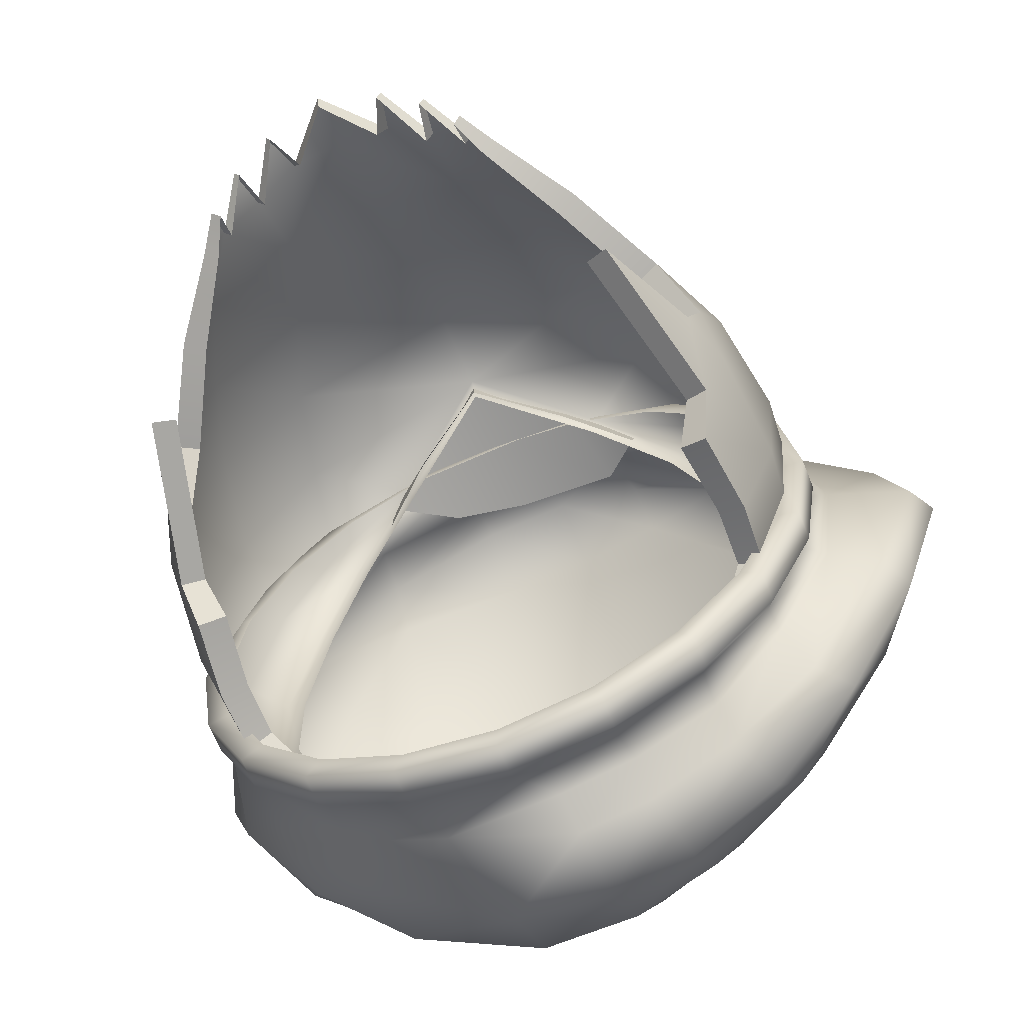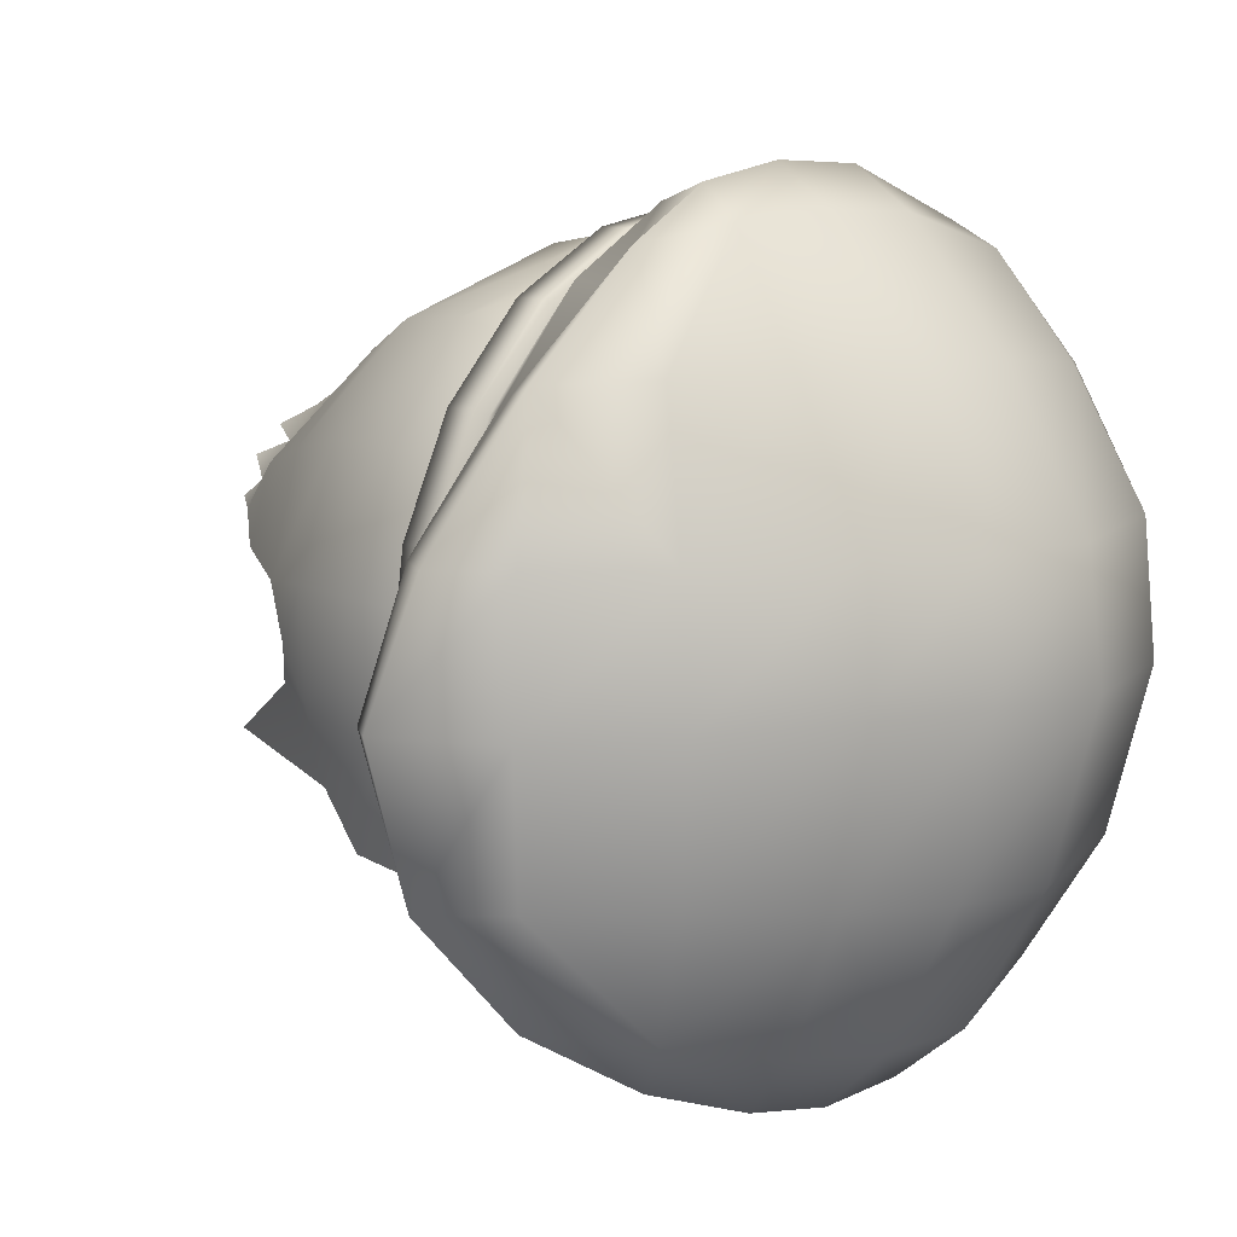
<metadata>
{"format":"obj","ext":"obj","renderer":"f3d","projection":"perspective","resolution":1024,"background":"white","views":[{"elev":-66.1,"azim":-158.0,"up":"+Y"},{"elev":9.7,"azim":-43.9,"up":"+Y"}]}
</metadata>
<code>
g NPC_Male_Size02_Hair_511_LOD1
v 0.02159 0.1087 1.692
v 0.03778 0.1036 1.703
v 0.02114 0.1076 1.715
v 0.0004978 0.1102 1.693
v 0.02159 0.1087 1.692
v 9.852e-05 0.1113 1.676
v 0.0001514 0.1079 1.718
v -0.02901 0.1053 1.718
v -0.02363 0.1076 1.694
v -0.02363 0.1076 1.694
v 9.852e-05 0.1113 1.676
v -0.02363 0.1076 1.694
v -0.04166 0.1016 1.707
v -0.08485 0.00103 1.685
v -0.07471 -0.02955 1.684
v -0.07198 -0.02839 1.663
v -0.07198 -0.02839 1.663
v -0.07567 -0.01335 1.656
v -0.07388 -0.03101 1.701
v -0.07471 -0.02955 1.684
v -0.0824 -0.001279 1.712
v -0.08535 0.0322 1.712
v -0.08744 0.03424 1.685
v -0.08169 0.006111 1.657
v -0.07567 -0.01335 1.656
v -0.0769 0.03147 1.722
v -0.07534 0.06476 1.709
v -0.0681 0.06204 1.719
v -0.08285 0.03416 1.657
v -0.07966 0.01873 1.647
v -0.07605 0.06612 1.682
v -0.07603 -0.001492 1.721
v -0.06246 -0.04421 1.712
v -0.07053 -0.000176 1.72
v -0.06246 -0.04421 1.712
v -0.05771 -0.04019 1.71
v -0.07155 0.03059 1.722
v -0.06289 0.05968 1.718
v -0.05038 0.08308 1.712
v -0.05458 0.08769 1.712
v -0.03007 0.09768 1.699
v -0.05852 0.09006 1.706
v -0.03214 0.1038 1.699
v -0 0.1039 1.677
v -0 0.1102 1.674
v -0.05404 0.093 1.679
v -0.07085 0.06522 1.655
v -0.04717 0.09109 1.653
v -0 0.1064 1.651
v -0.0726 0.03131 1.633
v -0.06168 0.0606 1.63
v -0.03649 0.08189 1.628
v -0 0.09248 1.625
v -0.02619 0.07117 1.604
v -0 0.07639 1.602
v -0 0.06532 1.578
v -0.01442 0.06359 1.579
v -0 0.06129 1.563
v -0.05047 0.05424 1.605
v -0.05836 0.03484 1.607
v -0.0726 0.03131 1.633
v -0.03719 0.04711 1.585
v -0.02665 0.05568 1.583
v -0.03719 0.04711 1.585
v -0.02856 0.05154 1.572
v -0.0433 0.04063 1.587
v -0.05836 0.03484 1.607
v -0.03709 0.04233 1.577
v -0.0433 0.04063 1.587
v -0.02665 0.05568 1.583
v -0.01442 0.06359 1.579
v -0.01737 0.05795 1.567
v -0.07966 0.01873 1.647
v -0.07657 0.008983 1.643
v -0.07567 -0.01335 1.656
v -0.07657 0.008983 1.643
v -0.0647 -0.007568 1.612
v -0.07388 -0.03101 1.701
v -0.06246 -0.04421 1.712
v -0.07966 0.01873 1.647
v -0.0726 0.03131 1.633
v 0.08485 0.00103 1.685
v 0.07198 -0.02839 1.663
v 0.07471 -0.02955 1.684
v 0.07567 -0.01335 1.656
v 0.07198 -0.02839 1.663
v 0.07388 -0.03101 1.701
v 0.07471 -0.02955 1.684
v 0.0824 -0.001279 1.712
v 0.08535 0.0322 1.712
v 0.08744 0.03424 1.685
v 0.08169 0.006111 1.657
v 0.07567 -0.01335 1.656
v 0.0769 0.03147 1.722
v 0.07534 0.06476 1.709
v 0.0681 0.06204 1.719
v 0.08285 0.03416 1.657
v 0.07966 0.01873 1.647
v 0.07605 0.06612 1.682
v 0.07603 -0.001492 1.721
v 0.06246 -0.04421 1.712
v 0.07053 -0.000176 1.72
v 0.06246 -0.04421 1.712
v 0.05771 -0.04019 1.71
v 0.07155 0.03059 1.722
v 0.06289 0.05968 1.718
v 0.05038 0.08308 1.712
v 0.05458 0.08769 1.712
v 0.03007 0.09768 1.699
v 0.05852 0.09006 1.706
v 0.03214 0.1038 1.699
v -0 0.1039 1.677
v -0 0.1102 1.674
v 0.05404 0.093 1.679
v 0.07085 0.06522 1.655
v 0.04717 0.09109 1.653
v -0 0.1064 1.651
v 0.0726 0.03131 1.633
v 0.06168 0.0606 1.63
v 0.03649 0.08189 1.628
v -0 0.09248 1.625
v 0.02619 0.07117 1.604
v -0 0.07639 1.602
v -0 0.06532 1.578
v 0.01442 0.06359 1.579
v -0 0.06129 1.563
v 0.05047 0.05424 1.605
v 0.05836 0.03484 1.607
v 0.0726 0.03131 1.633
v 0.03719 0.04711 1.585
v 0.02665 0.05568 1.583
v 0.02856 0.05154 1.572
v 0.03719 0.04711 1.585
v 0.0433 0.04063 1.587
v 0.05836 0.03484 1.607
v 0.03709 0.04233 1.577
v 0.0433 0.04063 1.587
v 0.02665 0.05568 1.583
v 0.01442 0.06359 1.579
v 0.01737 0.05795 1.567
v 0.07966 0.01873 1.647
v 0.07657 0.008983 1.643
v 0.07657 0.008983 1.643
v 0.07567 -0.01335 1.656
v 0.0647 -0.007568 1.612
v 0.07388 -0.03101 1.701
v 0.06246 -0.04421 1.712
v 0.07966 0.01873 1.647
v 0.0726 0.03131 1.633
v -0.02362 0.09813 1.691
v -0.02363 0.1076 1.694
v -0.04166 0.1016 1.707
v -0.04136 0.09053 1.704
v -2.265e-05 0.1042 1.676
v -0.02363 0.1076 1.694
v 9.852e-05 0.1113 1.676
v -2.265e-05 0.1042 1.676
v 0.02159 0.1087 1.692
v 9.852e-05 0.1113 1.676
v 0.02243 0.1015 1.69
v 0.03842 0.09258 1.703
v 0.03778 0.1036 1.703
v 0.02159 0.1087 1.692
v -0.0726 0.03131 1.633
v -0.07966 0.01873 1.647
v -0.0734 0.01851 1.649
v -0.06619 0.03012 1.636
v -0.0734 0.01851 1.649
v -0.07966 0.01873 1.647
v -0.07657 0.008983 1.643
v -0.071 0.009524 1.645
v -0.05872 -0.005812 1.614
v -0.07657 0.008983 1.643
v -0.0647 -0.007568 1.612
v -0.07567 -0.01335 1.656
v -0.06968 -0.01084 1.658
v -0.05872 -0.005812 1.614
v -0.0647 -0.007568 1.612
v -0.07198 -0.02839 1.663
v -0.06772 -0.02596 1.685
v -0.06481 -0.02536 1.664
v -0.07471 -0.02955 1.684
v -0.06736 -0.02736 1.7
v -0.07388 -0.03101 1.701
v -0.07567 -0.01335 1.656
v -0.07198 -0.02839 1.663
v -0.06481 -0.02536 1.664
v -0.06968 -0.01084 1.658
v -0.01737 0.05795 1.567
v -0.01606 0.0557 1.567
v -0.01169 0.05776 1.578
v -0.01442 0.06359 1.579
v -0.02856 0.05154 1.572
v -0.02703 0.04973 1.572
v -0.02451 0.05266 1.583
v -0.02665 0.05568 1.583
v -0.03719 0.04711 1.585
v -0.03709 0.04233 1.577
v -0.0348 0.04105 1.579
v -0.03516 0.04526 1.586
v -0.0348 0.04105 1.579
v -0.03709 0.04233 1.577
v -0.0433 0.04063 1.587
v -0.03952 0.03827 1.588
v -0.0433 0.04063 1.587
v -0.0527 0.03308 1.61
v -0.05836 0.03484 1.607
v -0.05836 0.03484 1.607
v -0.0726 0.03131 1.633
v -0.06619 0.03012 1.636
v -0.02451 0.05266 1.583
v -0.01606 0.0557 1.567
v -0.01737 0.05795 1.567
v -0.02665 0.05568 1.583
v -0.01169 0.05776 1.578
v -0 0.05683 1.564
v -0 0.06129 1.563
v -0.01442 0.06359 1.579
v -0.03719 0.04711 1.585
v -0.03516 0.04526 1.586
v -0.02703 0.04973 1.572
v -0.02856 0.05154 1.572
v -0.07388 -0.03101 1.701
v -0.06246 -0.04421 1.712
v -0.05771 -0.04019 1.71
v -0.06736 -0.02736 1.7
v 0.0726 0.03131 1.633
v 0.06619 0.03012 1.636
v 0.0734 0.01851 1.649
v 0.07966 0.01873 1.647
v 0.07657 0.008983 1.643
v 0.07966 0.01873 1.647
v 0.0734 0.01851 1.649
v 0.071 0.009524 1.645
v 0.05872 -0.005812 1.614
v 0.07657 0.008983 1.643
v 0.0647 -0.007568 1.612
v 0.07567 -0.01335 1.656
v 0.0647 -0.007568 1.612
v 0.05872 -0.005812 1.614
v 0.06968 -0.01084 1.658
v 0.07198 -0.02839 1.663
v 0.06481 -0.02536 1.664
v 0.06772 -0.02596 1.685
v 0.07471 -0.02955 1.684
v 0.06736 -0.02736 1.7
v 0.07388 -0.03101 1.701
v 0.07567 -0.01335 1.656
v 0.06968 -0.01084 1.658
v 0.06481 -0.02536 1.664
v 0.07198 -0.02839 1.663
v 0.01169 0.05776 1.578
v 0.01606 0.0557 1.567
v 0.01737 0.05795 1.567
v 0.01442 0.06359 1.579
v 0.02451 0.05266 1.583
v 0.02703 0.04973 1.572
v 0.02856 0.05154 1.572
v 0.02665 0.05568 1.583
v 0.03719 0.04711 1.585
v 0.03516 0.04526 1.586
v 0.0348 0.04105 1.579
v 0.03709 0.04233 1.577
v 0.0433 0.04063 1.587
v 0.03709 0.04233 1.577
v 0.0348 0.04105 1.579
v 0.03952 0.03827 1.588
v 0.0433 0.04063 1.587
v 0.0527 0.03308 1.61
v 0.05836 0.03484 1.607
v 0.0726 0.03131 1.633
v 0.05836 0.03484 1.607
v 0.06619 0.03012 1.636
v 0.02451 0.05266 1.583
v 0.02665 0.05568 1.583
v 0.01737 0.05795 1.567
v 0.01606 0.0557 1.567
v 0.01169 0.05776 1.578
v 0.01442 0.06359 1.579
v -0 0.06129 1.563
v -0 0.05683 1.564
v 0.02703 0.04973 1.572
v 0.03516 0.04526 1.586
v 0.03719 0.04711 1.585
v 0.02856 0.05154 1.572
v 0.07388 -0.03101 1.701
v 0.06736 -0.02736 1.7
v 0.05771 -0.04019 1.71
v 0.06246 -0.04421 1.712
v 0.02591 0.1054 1.697
v -0.006111 0.1167 1.697
v -0.006111 0.1089 1.697
v 0.02809 0.1129 1.697
v 0.04929 0.09216 1.697
v -0.006111 0.1167 1.706
v 0.05344 0.09851 1.697
v 0.06784 0.07153 1.697
v 0.02809 0.1129 1.706
v 0.07355 0.07614 1.697
v 0.07975 0.04554 1.697
v 0.02727 0.1106 1.708
v -0.006111 0.1143 1.708
v 0.0519 0.0966 1.708
v 0.05344 0.09851 1.706
v 0.07151 0.0748 1.708
v 0.07355 0.07614 1.706
v 0.08412 0.04728 1.708
v 0.08646 0.04796 1.697
v 0.08385 0.01672 1.697
v 0.08646 0.04796 1.706
v 0.08847 0.01672 1.708
v 0.09091 0.01672 1.697
v 0.07975 -0.01209 1.697
v 0.09091 0.01672 1.706
v 0.08412 -0.01383 1.708
v 0.08646 -0.01451 1.697
v 0.06784 -0.03808 1.697
v 0.08646 -0.01451 1.706
v 0.07151 -0.04135 1.708
v 0.07355 -0.04269 1.697
v 0.04929 -0.05871 1.697
v 0.07355 -0.04269 1.706
v 0.0519 -0.06315 1.708
v 0.05344 -0.06506 1.697
v 0.02591 -0.07195 1.697
v 0.05344 -0.06506 1.706
v 0.02727 -0.07711 1.708
v 0.02809 -0.07942 1.697
v 0.02809 -0.07942 1.706
v -2.795e-09 -0.08191 1.708
v -2.709e-09 -0.08437 1.706
v -0.02727 -0.07711 1.708
v -2.709e-09 -0.08437 1.697
v -2.499e-09 -0.07651 1.697
v -0.02591 -0.07195 1.697
v -0.02809 -0.07942 1.697
v -0.04929 -0.05871 1.697
v -0.02809 -0.07942 1.706
v -0.0519 -0.06315 1.708
v -0.05344 -0.06506 1.697
v -0.06784 -0.03808 1.697
v -0.05344 -0.06506 1.706
v -0.07151 -0.04135 1.708
v -0.07355 -0.04269 1.697
v -0.07975 -0.01209 1.697
v -0.07355 -0.04269 1.706
v -0.08412 -0.01383 1.708
v -0.08646 -0.01451 1.697
v -0.08385 0.01672 1.697
v -0.08646 -0.01451 1.706
v -0.08847 0.01672 1.708
v -0.09091 0.01672 1.697
v -0.07975 0.04554 1.697
v -0.09091 0.01672 1.706
v -0.08412 0.04728 1.708
v -0.08646 0.04796 1.697
v -0.06784 0.07153 1.697
v -0.08646 0.04796 1.706
v -0.07151 0.0748 1.708
v -0.07355 0.07614 1.697
v -0.04929 0.09216 1.697
v -0.07355 0.07614 1.706
v -0.0519 0.0966 1.708
v -0.05344 0.09851 1.697
v -0.02591 0.1054 1.697
v -0.05344 0.09851 1.706
v -0.02727 0.1106 1.708
v -0.02809 0.1129 1.697
v -0.006111 0.1089 1.697
v -0.006111 0.1167 1.697
v -0.02809 0.1129 1.706
v -0.006111 0.1143 1.708
v -0.006111 0.1167 1.706
v 0.05067 -0.06267 1.721
v 0.0519 -0.06315 1.708
v 0.02727 -0.07711 1.708
v 0.07151 -0.04135 1.708
v 0.02306 -0.07862 1.721
v -2.795e-09 -0.08191 1.708
v -0.00776 -0.07626 1.721
v -0.02727 -0.07711 1.708
v -0.0283 -0.06926 1.722
v -0.0519 -0.06315 1.708
v -0.01025 -0.0858 1.728
v 0.07294 -0.04312 1.725
v 0.04915 -0.06463 1.736
v 0.08951 -0.01773 1.732
v 0.08412 -0.01383 1.708
v 0.08847 0.01672 1.708
v 0.01584 -0.08055 1.748
v 0.06976 -0.04664 1.741
v 0.1006 0.01429 1.74
v 0.08412 0.04728 1.708
v 0.04855 -0.05657 1.758
v 0.07925 -0.02057 1.755
v 0.09635 0.04894 1.739
v 0.07151 0.0748 1.708
v 0.05326 -0.02461 1.778
v 0.08547 0.015 1.763
v 0.05678 0.01599 1.788
v 0.01583 -0.02788 1.792
v 0.0858 0.04825 1.76
v 0.05692 0.04928 1.784
v 0.01545 -0.06457 1.769
v 0.01653 0.01639 1.804
v -0.01225 -0.02718 1.79
v -0.01085 -0.06461 1.769
v -0.01035 -0.08128 1.751
v -0.02979 -0.08113 1.728
v -0.03345 -0.07775 1.749
v -0.05116 -0.05976 1.72
v -0.05328 -0.07051 1.726
v -0.07231 -0.04233 1.715
v -0.07151 -0.04135 1.708
v -0.08977 -0.01839 1.71
v -0.08412 -0.01383 1.708
v -0.07809 -0.05409 1.722
v -0.09412 0.01574 1.709
v -0.08847 0.01672 1.708
v -0.08412 0.04728 1.708
v -0.03547 -0.06216 1.763
v -0.03941 -0.0257 1.781
v -0.06384 -0.05575 1.752
v -0.05933 -0.0691 1.743
v -0.08577 -0.05268 1.732
v -0.01295 0.01659 1.799
v 0.01651 0.04866 1.8
v 0.05292 0.08217 1.766
v 0.07127 0.08031 1.752
v 0.082 0.0809 1.734
v 0.05094 0.1069 1.745
v 0.01634 0.08577 1.777
v -0.01252 0.04832 1.795
v -0.04144 0.01596 1.788
v 0.04801 0.1087 1.718
v 0.0519 0.0966 1.708
v 0.02727 0.1106 1.708
v 0.04998 0.1128 1.733
v 0.01703 0.1235 1.72
v -0.006111 0.1143 1.708
v 0.01602 0.1164 1.749
v -0.01095 0.08696 1.775
v 0.01667 0.1265 1.732
v -0.0071 0.1243 1.719
v -0.02727 0.1106 1.708
v -0.009257 0.1178 1.749
v -0.007842 0.1279 1.732
v -0.04163 0.04804 1.785
v -0.02934 0.1191 1.717
v -0.03862 0.08611 1.766
v -0.03381 0.1156 1.744
v -0.05318 0.1032 1.715
v -0.0519 0.0966 1.708
v -0.07151 0.0748 1.708
v -0.03227 0.1238 1.733
v -0.05505 0.1024 1.728
v -0.07477 0.07716 1.715
v -0.05766 0.1117 1.738
v -0.08517 0.0816 1.73
v -0.1071 0.04923 1.723
v -0.08581 0.04777 1.712
v -0.06453 0.08544 1.755
v -0.08898 0.08462 1.74
v -0.07221 0.04834 1.767
v -0.1155 0.01536 1.717
v -0.07277 0.01491 1.77
v -0.1022 -0.02192 1.715
v -0.108 -0.02462 1.724
v -0.1199 0.01492 1.724
v -0.1117 0.04876 1.732
v -0.09725 0.04849 1.745
v -0.0996 0.01336 1.746
v -0.09453 -0.02349 1.742
v -0.06943 -0.02391 1.764
g NPC_Male_Size02_Hair_511_LOD1_0
f 3 2 1
f 3 5 4
f 4 5 6
f 7 3 4
f 8 7 4
f 9 8 4
f 11 10 4
f 13 8 12
f 16 15 14
f 18 17 14
f 20 19 14
f 19 21 14
f 14 21 22
f 23 14 22
f 14 23 24
f 14 24 25
f 22 21 26
f 23 22 27
f 22 26 28
f 27 22 28
f 23 29 24
f 24 29 30
f 31 23 27
f 29 23 31
f 21 32 26
f 32 21 33
f 26 32 34
f 32 35 34
f 35 36 34
f 37 26 34
f 37 38 26
f 38 28 26
f 38 39 28
f 39 40 28
f 27 28 40
f 39 41 40
f 42 27 40
f 31 27 42
f 41 43 40
f 40 43 42
f 41 44 43
f 44 45 43
f 42 43 46
f 46 31 42
f 46 43 45
f 31 46 47
f 47 29 31
f 46 45 48
f 46 48 47
f 45 49 48
f 29 47 50
f 47 51 50
f 47 48 51
f 52 48 49
f 48 52 51
f 53 52 49
f 52 53 54
f 53 55 54
f 55 56 54
f 56 57 54
f 57 56 58
f 51 52 59
f 52 54 59
f 51 59 60
f 61 51 60
f 59 54 62
f 54 63 62
f 65 64 63
f 59 64 66
f 67 59 66
f 69 64 68
f 54 71 70
f 72 70 71
f 74 24 73
f 24 76 75
f 76 77 75
f 79 21 78
f 29 81 80
f 84 83 82
f 86 85 82
f 88 82 87
f 82 89 87
f 89 82 90
f 82 91 90
f 82 92 91
f 93 92 82
f 90 94 89
f 90 91 95
f 96 94 90
f 95 96 90
f 92 97 91
f 97 92 98
f 91 99 95
f 99 91 97
f 94 100 89
f 100 101 89
f 102 100 94
f 103 100 102
f 104 103 102
f 105 102 94
f 106 105 94
f 96 106 94
f 107 106 96
f 108 107 96
f 108 96 95
f 109 107 108
f 110 108 95
f 95 99 110
f 111 109 108
f 111 108 110
f 112 109 111
f 113 112 111
f 111 110 114
f 99 114 110
f 111 114 113
f 99 115 114
f 115 99 97
f 113 114 116
f 115 116 114
f 117 113 116
f 115 97 118
f 119 115 118
f 116 115 119
f 116 120 117
f 120 116 119
f 120 121 117
f 120 122 121
f 122 123 121
f 123 122 124
f 122 125 124
f 124 125 126
f 119 127 120
f 127 122 120
f 128 127 119
f 129 128 119
f 122 127 130
f 131 122 130
f 133 132 131
f 133 127 134
f 127 135 134
f 133 137 136
f 139 122 138
f 138 140 139
f 92 142 141
f 92 144 143
f 144 145 143
f 89 147 146
f 149 97 148
f 152 151 150
f 153 152 150
f 150 155 154
f 155 156 154
f 159 158 157
f 158 160 157
f 162 161 160
f 163 162 160
f 166 165 164
f 167 166 164
f 170 169 168
f 171 170 168
f 173 171 172
f 174 173 172
f 177 176 175
f 178 177 175
f 181 180 179
f 180 182 179
f 180 183 182
f 183 184 182
f 187 186 185
f 188 187 185
f 191 190 189
f 192 191 189
f 195 194 193
f 196 195 193
f 199 198 197
f 200 199 197
f 203 202 201
f 204 203 201
f 204 206 205
f 206 207 205
f 209 208 206
f 210 209 206
f 213 212 211
f 214 213 211
f 217 216 215
f 218 217 215
f 221 220 219
f 222 221 219
f 225 224 223
f 226 225 223
f 229 228 227
f 230 229 227
f 233 232 231
f 234 233 231
f 234 236 235
f 236 237 235
f 240 239 238
f 241 240 238
f 244 243 242
f 245 244 242
f 246 244 245
f 247 246 245
f 250 249 248
f 251 250 248
f 254 253 252
f 255 254 252
f 258 257 256
f 259 258 256
f 262 261 260
f 263 262 260
f 266 265 264
f 267 266 264
f 269 267 268
f 270 269 268
f 269 272 271
f 273 269 271
f 276 275 274
f 277 276 274
f 280 279 278
f 281 280 278
f 284 283 282
f 285 284 282
f 288 287 286
f 289 288 286
g NPC_Male_Size02_Hair_511_LOD1_1
f 292 291 290
f 291 293 290
f 290 293 294
f 291 295 293
f 293 296 294
f 294 296 297
f 295 298 293
f 293 298 296
f 296 299 297
f 297 299 300
f 298 295 301
f 295 302 301
f 298 301 303
f 298 304 296
f 304 298 303
f 296 304 299
f 304 303 305
f 306 304 305
f 304 306 299
f 306 305 307
f 299 308 300
f 299 306 308
f 300 308 309
f 310 306 307
f 306 310 308
f 307 311 310
f 308 312 309
f 308 310 312
f 309 312 313
f 311 314 310
f 310 314 312
f 314 311 315
f 312 316 313
f 312 314 316
f 313 316 317
f 318 314 315
f 314 318 316
f 318 315 319
f 316 320 317
f 316 318 320
f 317 320 321
f 322 318 319
f 318 322 320
f 322 319 323
f 320 324 321
f 320 322 324
f 321 324 325
f 326 322 323
f 322 326 324
f 326 323 327
f 324 328 325
f 324 326 328
f 329 326 327
f 326 329 328
f 329 327 330
f 331 329 330
f 328 329 331
f 331 330 332
f 325 328 333
f 333 328 331
f 334 325 333
f 334 333 335
f 333 336 335
f 333 331 336
f 335 336 337
f 338 331 332
f 331 338 336
f 338 332 339
f 336 340 337
f 336 338 340
f 337 340 341
f 342 338 339
f 338 342 340
f 342 339 343
f 340 344 341
f 340 342 344
f 341 344 345
f 346 342 343
f 342 346 344
f 346 343 347
f 344 348 345
f 344 346 348
f 345 348 349
f 350 346 347
f 346 350 348
f 350 347 351
f 348 352 349
f 348 350 352
f 349 352 353
f 354 350 351
f 350 354 352
f 354 351 355
f 352 356 353
f 352 354 356
f 353 356 357
f 358 354 355
f 354 358 356
f 358 355 359
f 356 360 357
f 356 358 360
f 357 360 361
f 362 358 359
f 358 362 360
f 362 359 363
f 360 364 361
f 360 362 364
f 361 364 365
f 366 362 363
f 362 366 364
f 366 363 367
f 364 368 365
f 364 366 368
f 365 368 369
f 368 370 369
f 371 366 367
f 366 371 368
f 368 371 370
f 371 367 372
f 371 373 370
f 373 371 372
f 376 375 374
f 375 377 374
f 378 376 374
f 379 376 378
f 380 379 378
f 379 380 381
f 380 382 381
f 381 382 383
f 378 384 380
f 380 384 382
f 377 385 374
f 374 386 378
f 386 374 385
f 387 385 377
f 388 387 377
f 388 389 387
f 378 390 384
f 386 390 378
f 391 386 385
f 385 387 391
f 389 392 387
f 389 393 392
f 386 394 390
f 391 394 386
f 387 395 391
f 387 392 395
f 393 396 392
f 396 393 397
f 398 394 391
f 395 398 391
f 392 399 395
f 400 398 395
f 399 400 395
f 398 401 394
f 398 400 401
f 402 399 392
f 396 402 392
f 403 400 399
f 402 403 399
f 394 404 390
f 401 404 394
f 400 405 401
f 400 403 405
f 401 406 404
f 401 405 406
f 404 407 390
f 406 407 404
f 407 408 390
f 390 408 384
f 384 408 409
f 384 409 382
f 408 407 410
f 408 410 409
f 382 409 411
f 382 411 383
f 409 412 411
f 409 410 412
f 411 413 383
f 411 412 413
f 413 414 383
f 413 415 414
f 415 416 414
f 412 417 413
f 415 413 417
f 415 418 416
f 418 419 416
f 419 418 420
f 407 421 410
f 422 421 407
f 406 422 407
f 421 423 410
f 421 422 423
f 410 424 412
f 423 424 410
f 412 424 425
f 417 412 425
f 423 425 424
f 406 426 422
f 405 426 406
f 405 427 426
f 403 427 405
f 403 428 427
f 428 403 402
f 429 428 402
f 429 402 396
f 430 429 396
f 430 396 397
f 431 428 429
f 429 430 431
f 428 432 427
f 428 431 432
f 427 433 426
f 427 432 433
f 426 434 422
f 426 433 434
f 430 397 435
f 435 397 436
f 436 437 435
f 430 438 431
f 438 430 435
f 437 439 435
f 438 435 439
f 439 437 440
f 431 441 432
f 431 438 441
f 432 442 433
f 432 441 442
f 438 443 441
f 443 438 439
f 444 439 440
f 444 440 445
f 441 443 446
f 441 446 442
f 447 443 439
f 444 447 439
f 443 447 446
f 433 442 448
f 433 448 434
f 449 444 445
f 447 444 449
f 442 446 450
f 442 450 448
f 451 446 447
f 446 451 450
f 449 445 452
f 445 453 452
f 452 453 454
f 455 447 449
f 455 451 447
f 456 455 449
f 452 456 449
f 457 452 454
f 457 454 420
f 458 451 455
f 456 458 455
f 459 456 452
f 457 459 452
f 458 456 459
f 460 459 457
f 461 457 420
f 461 460 457
f 418 461 420
f 460 461 418
f 451 458 462
f 450 451 462
f 463 458 459
f 462 458 463
f 459 460 463
f 450 462 464
f 464 462 463
f 448 450 464
f 465 460 418
f 465 418 415
f 448 464 466
f 434 448 466
f 467 465 415
f 467 415 417
f 467 417 468
f 465 467 468
f 417 425 468
f 465 469 460
f 469 465 468
f 460 470 463
f 469 470 460
f 470 471 463
f 471 464 463
f 471 470 469
f 464 471 472
f 472 471 469
f 472 469 468
f 466 464 472
f 473 468 425
f 473 472 468
f 466 472 473
f 425 423 473
f 474 466 473
f 423 474 473
f 434 466 474
f 422 474 423
f 422 434 474

</code>
